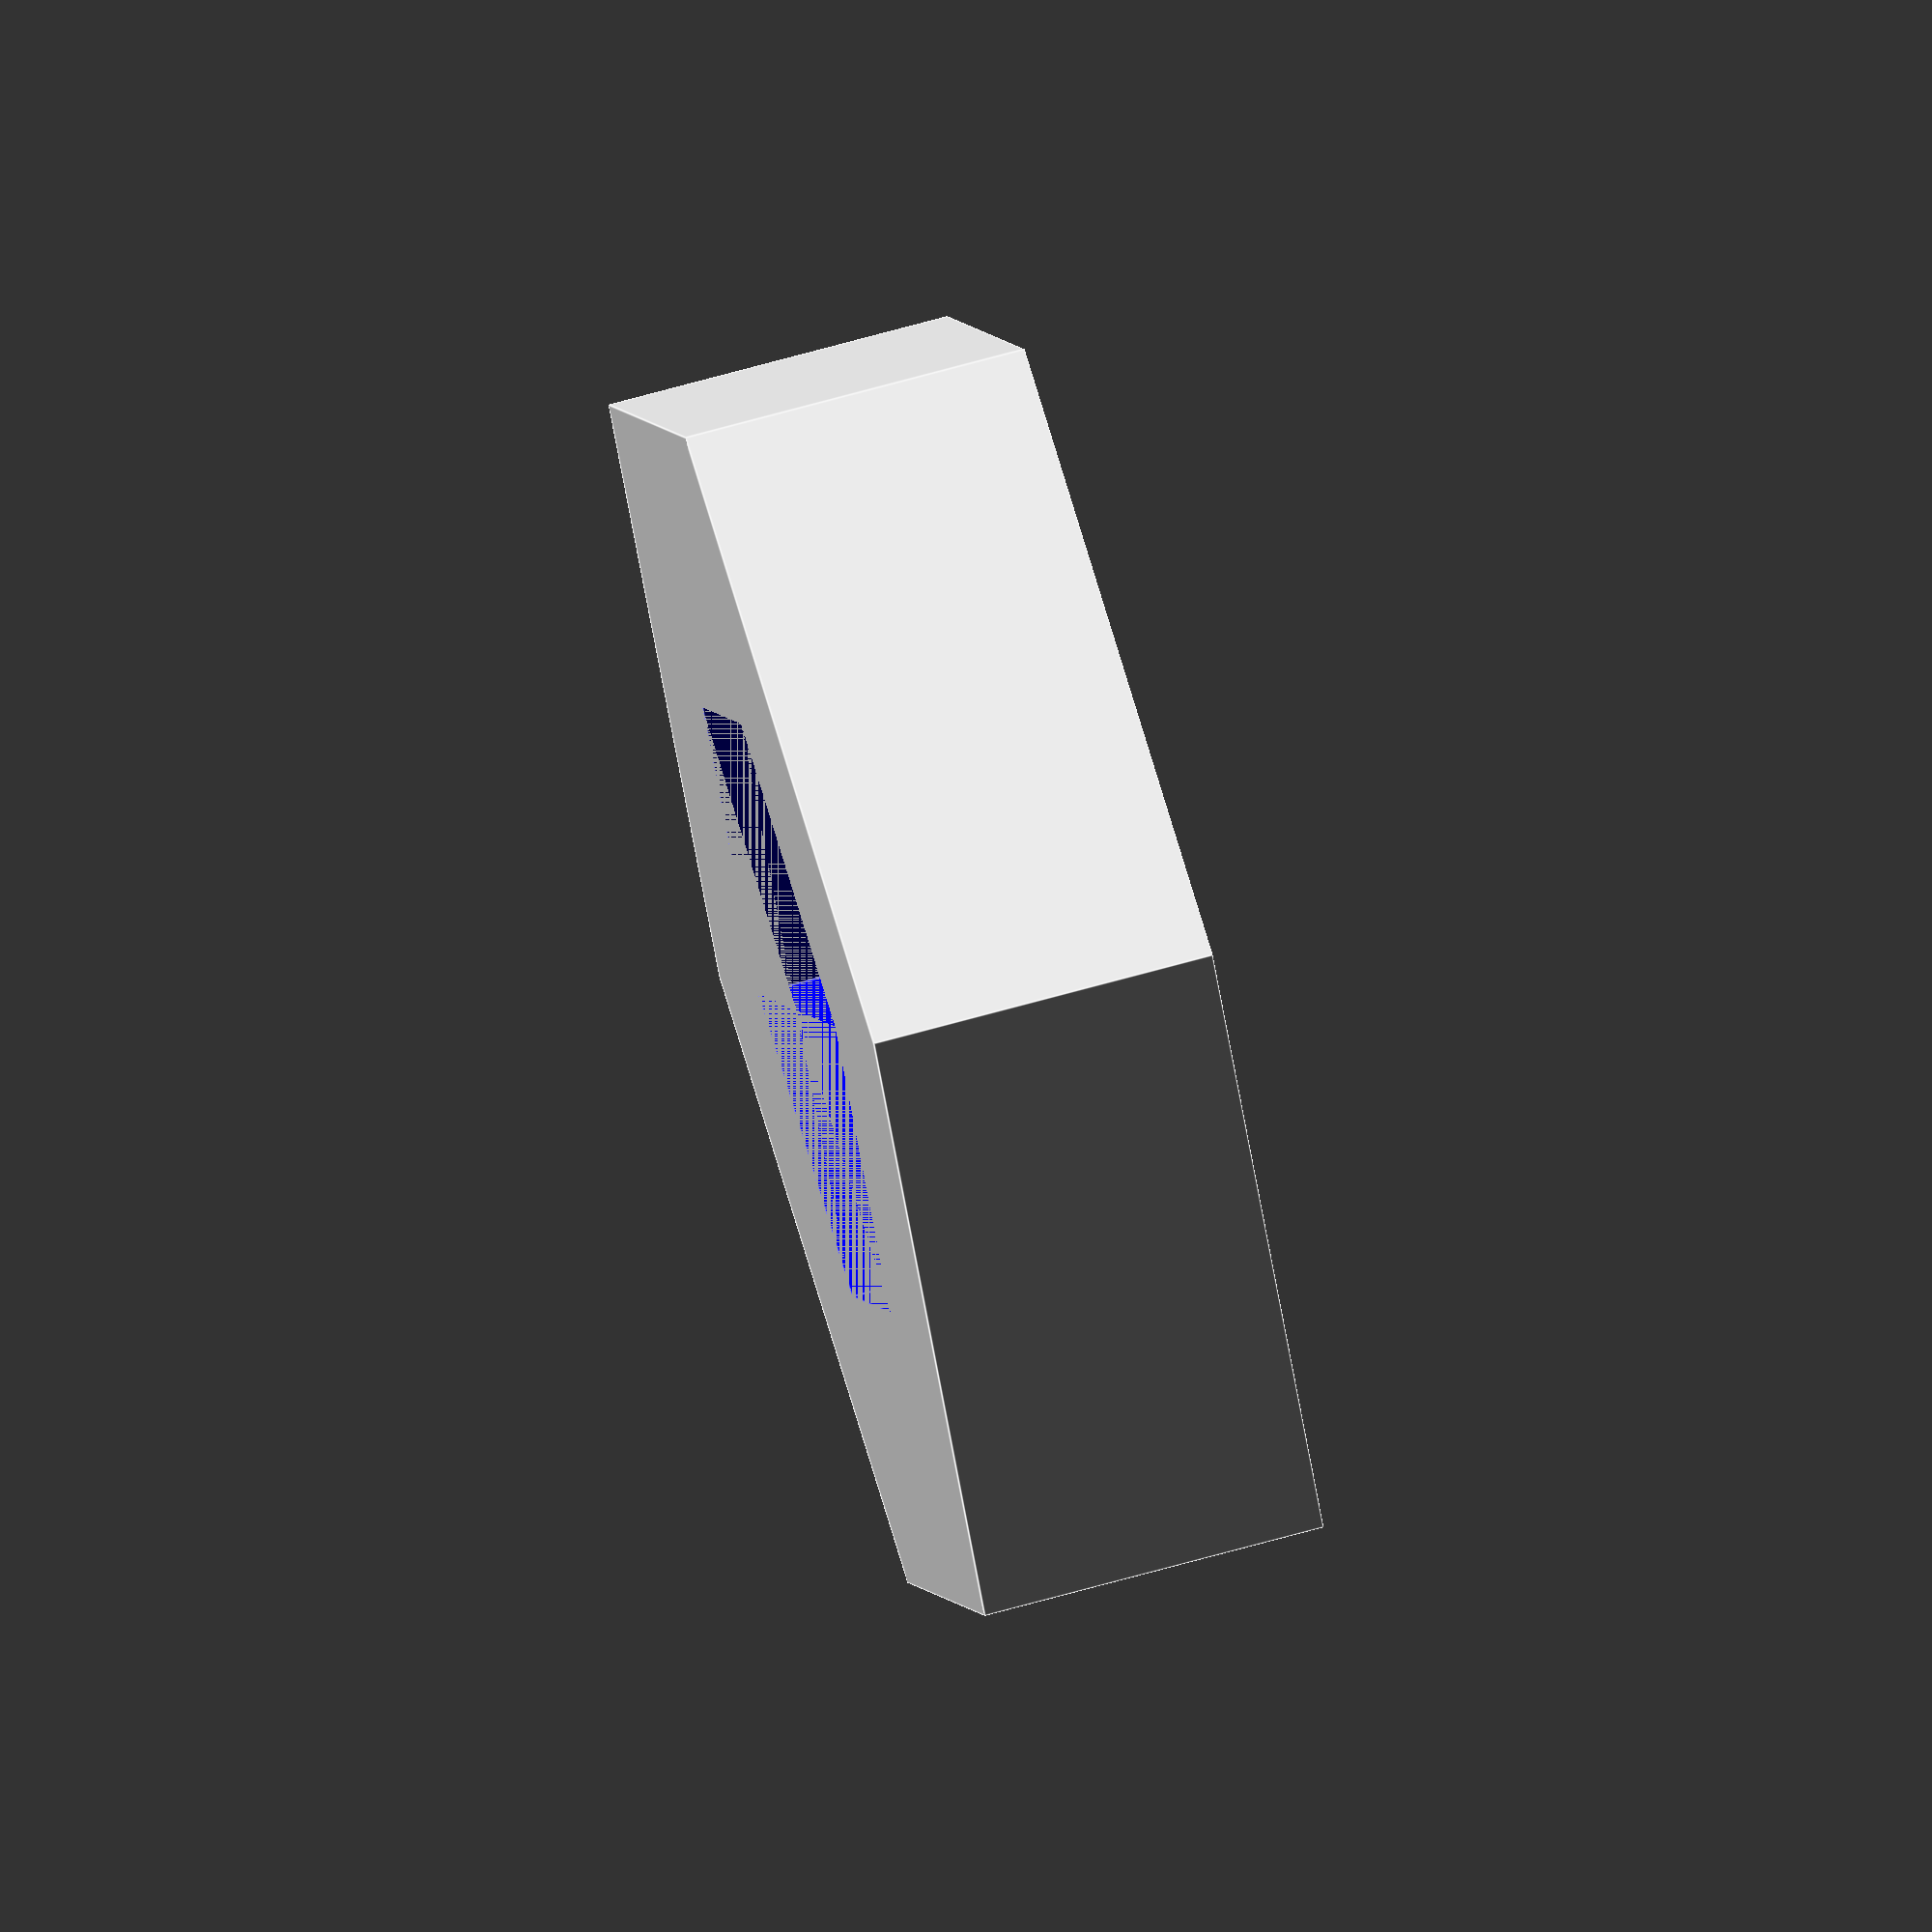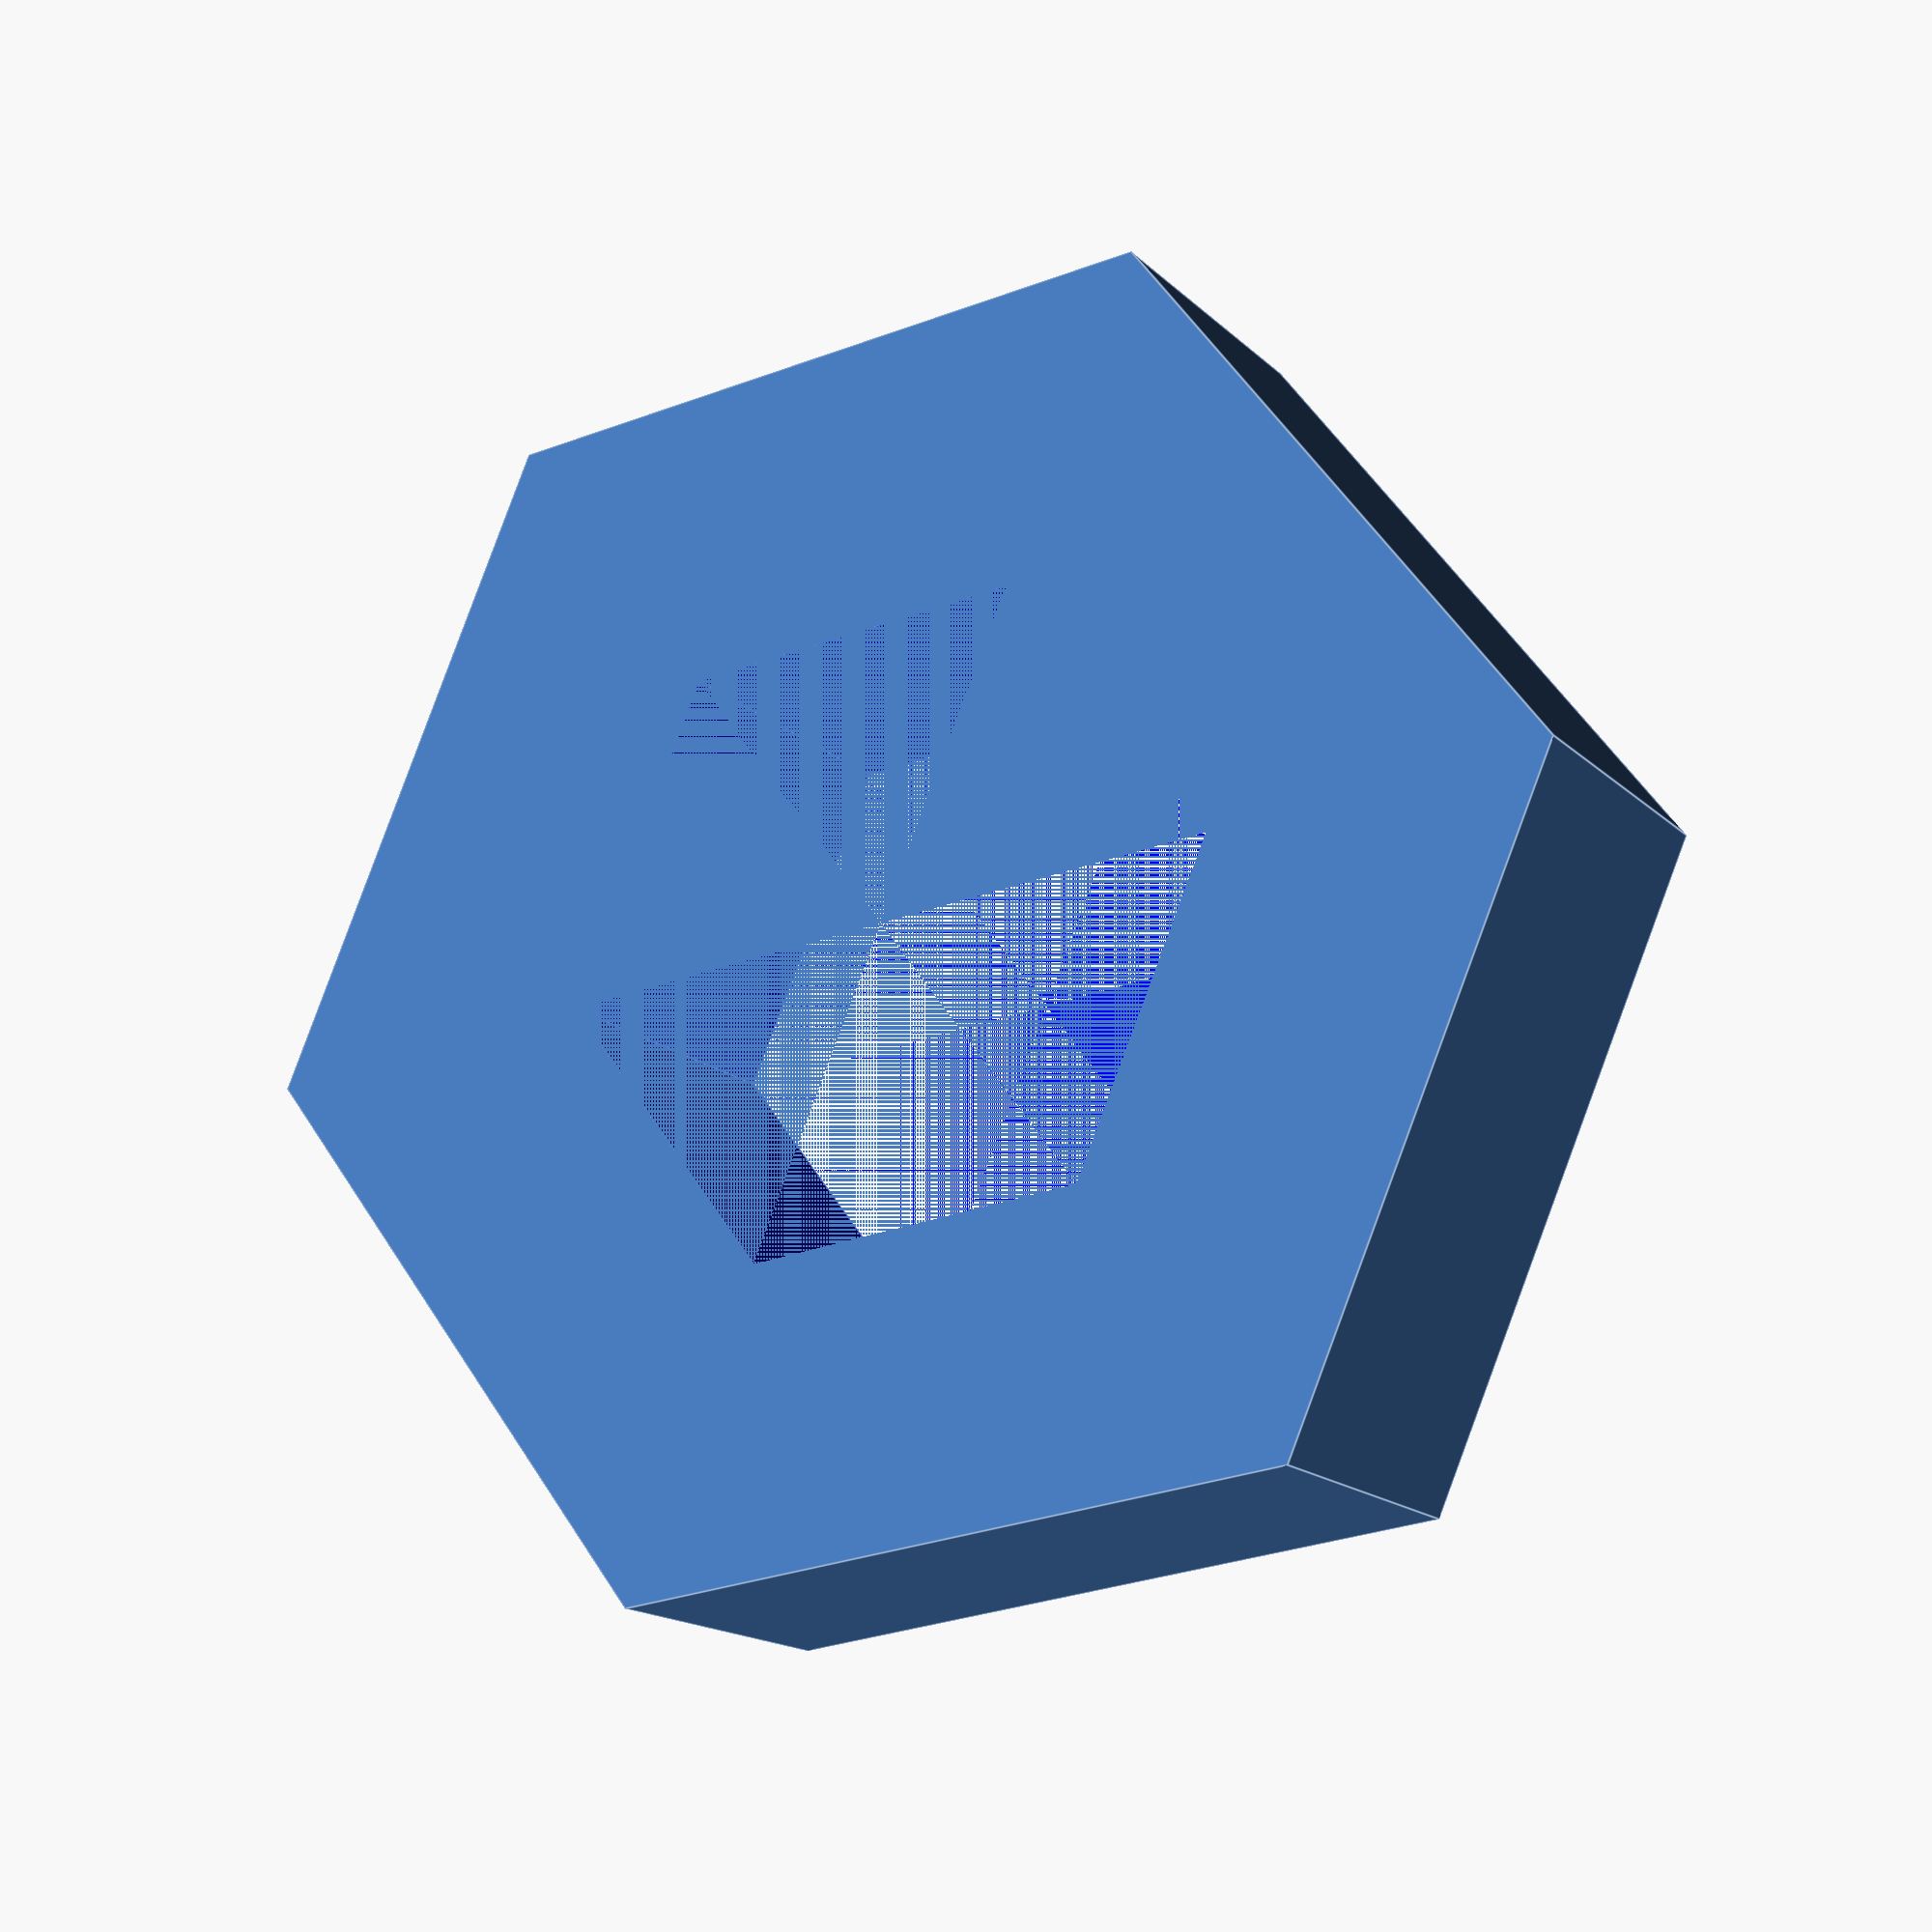
<openscad>
///< Honeycomb Generator


thickness = 1;
height    = 5;
radius    = 1;

module cell( height, radius, thickness=1, open=true ){
       h_adjust = open ? 1 : 0;
       difference(){
	cylinder( h=height, r=radius, $fn=6 );
	color("blue")cylinder( h=height, r=radius-thickness, $fn=6 );
	}
}

///cell( height, radius, thickness );

cell( 1, 2, 1 );
</openscad>
<views>
elev=110.6 azim=234.1 roll=105.6 proj=o view=edges
elev=15.5 azim=126.8 roll=208.1 proj=p view=edges
</views>
